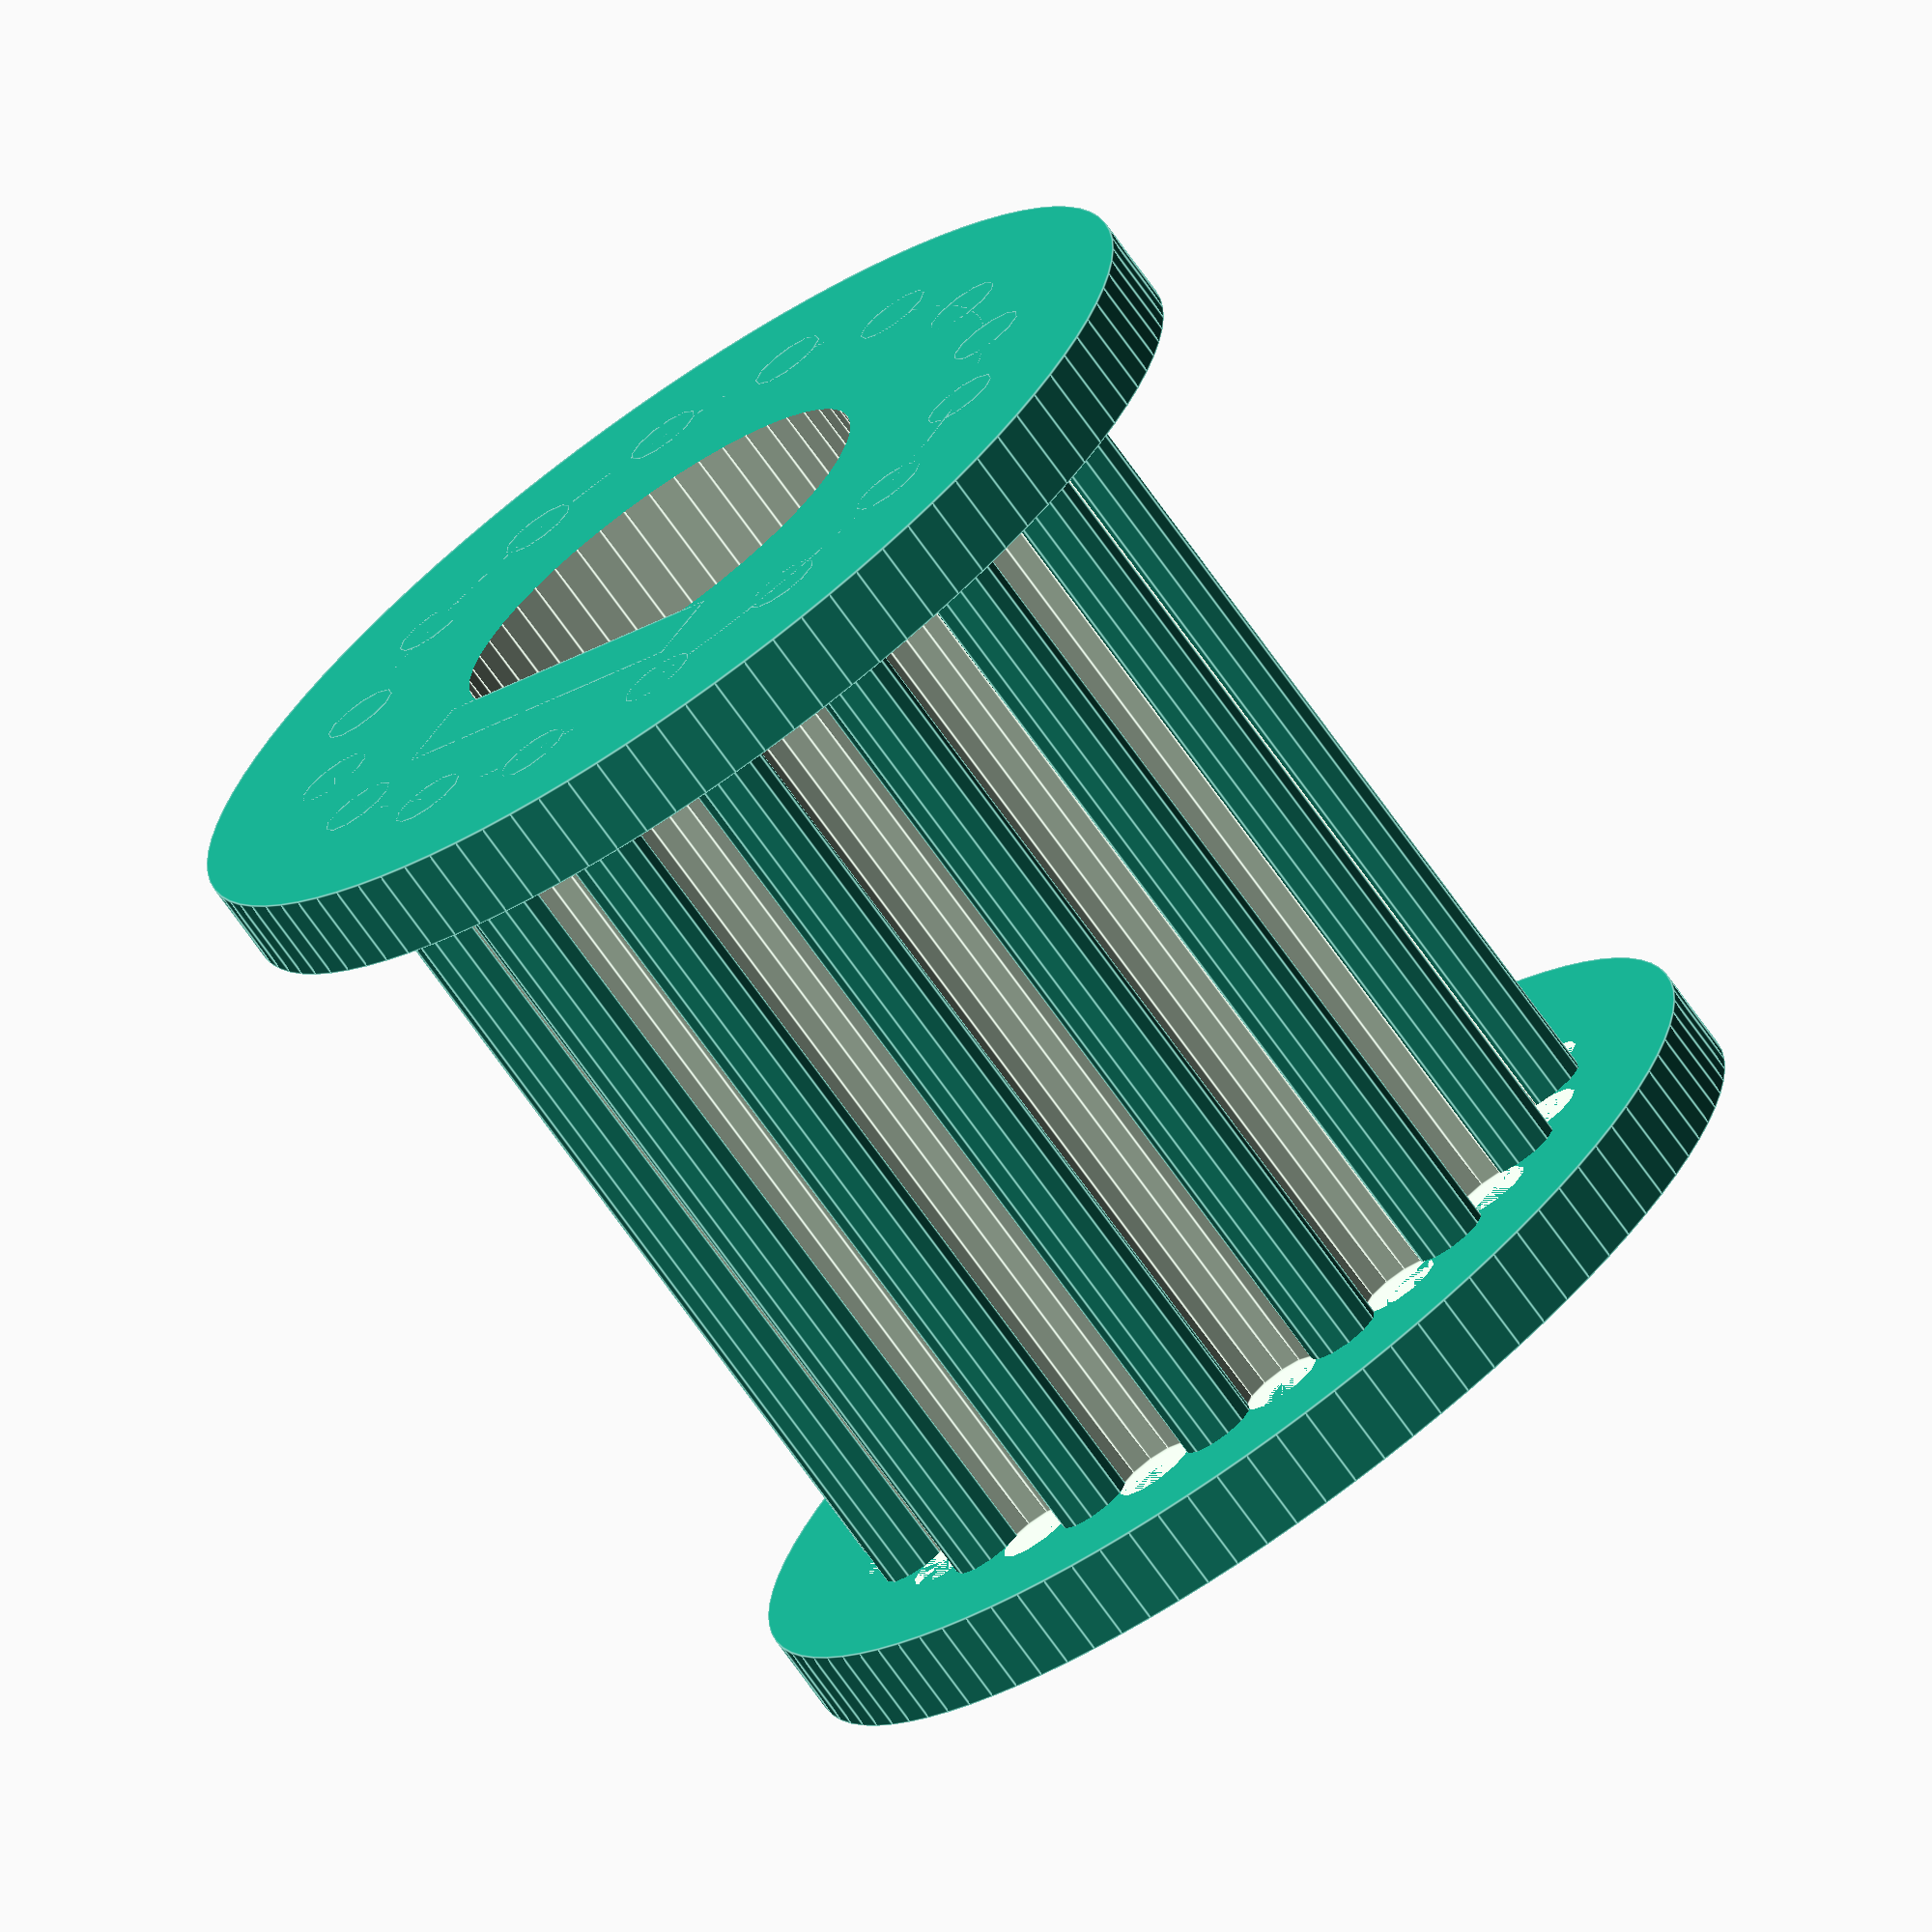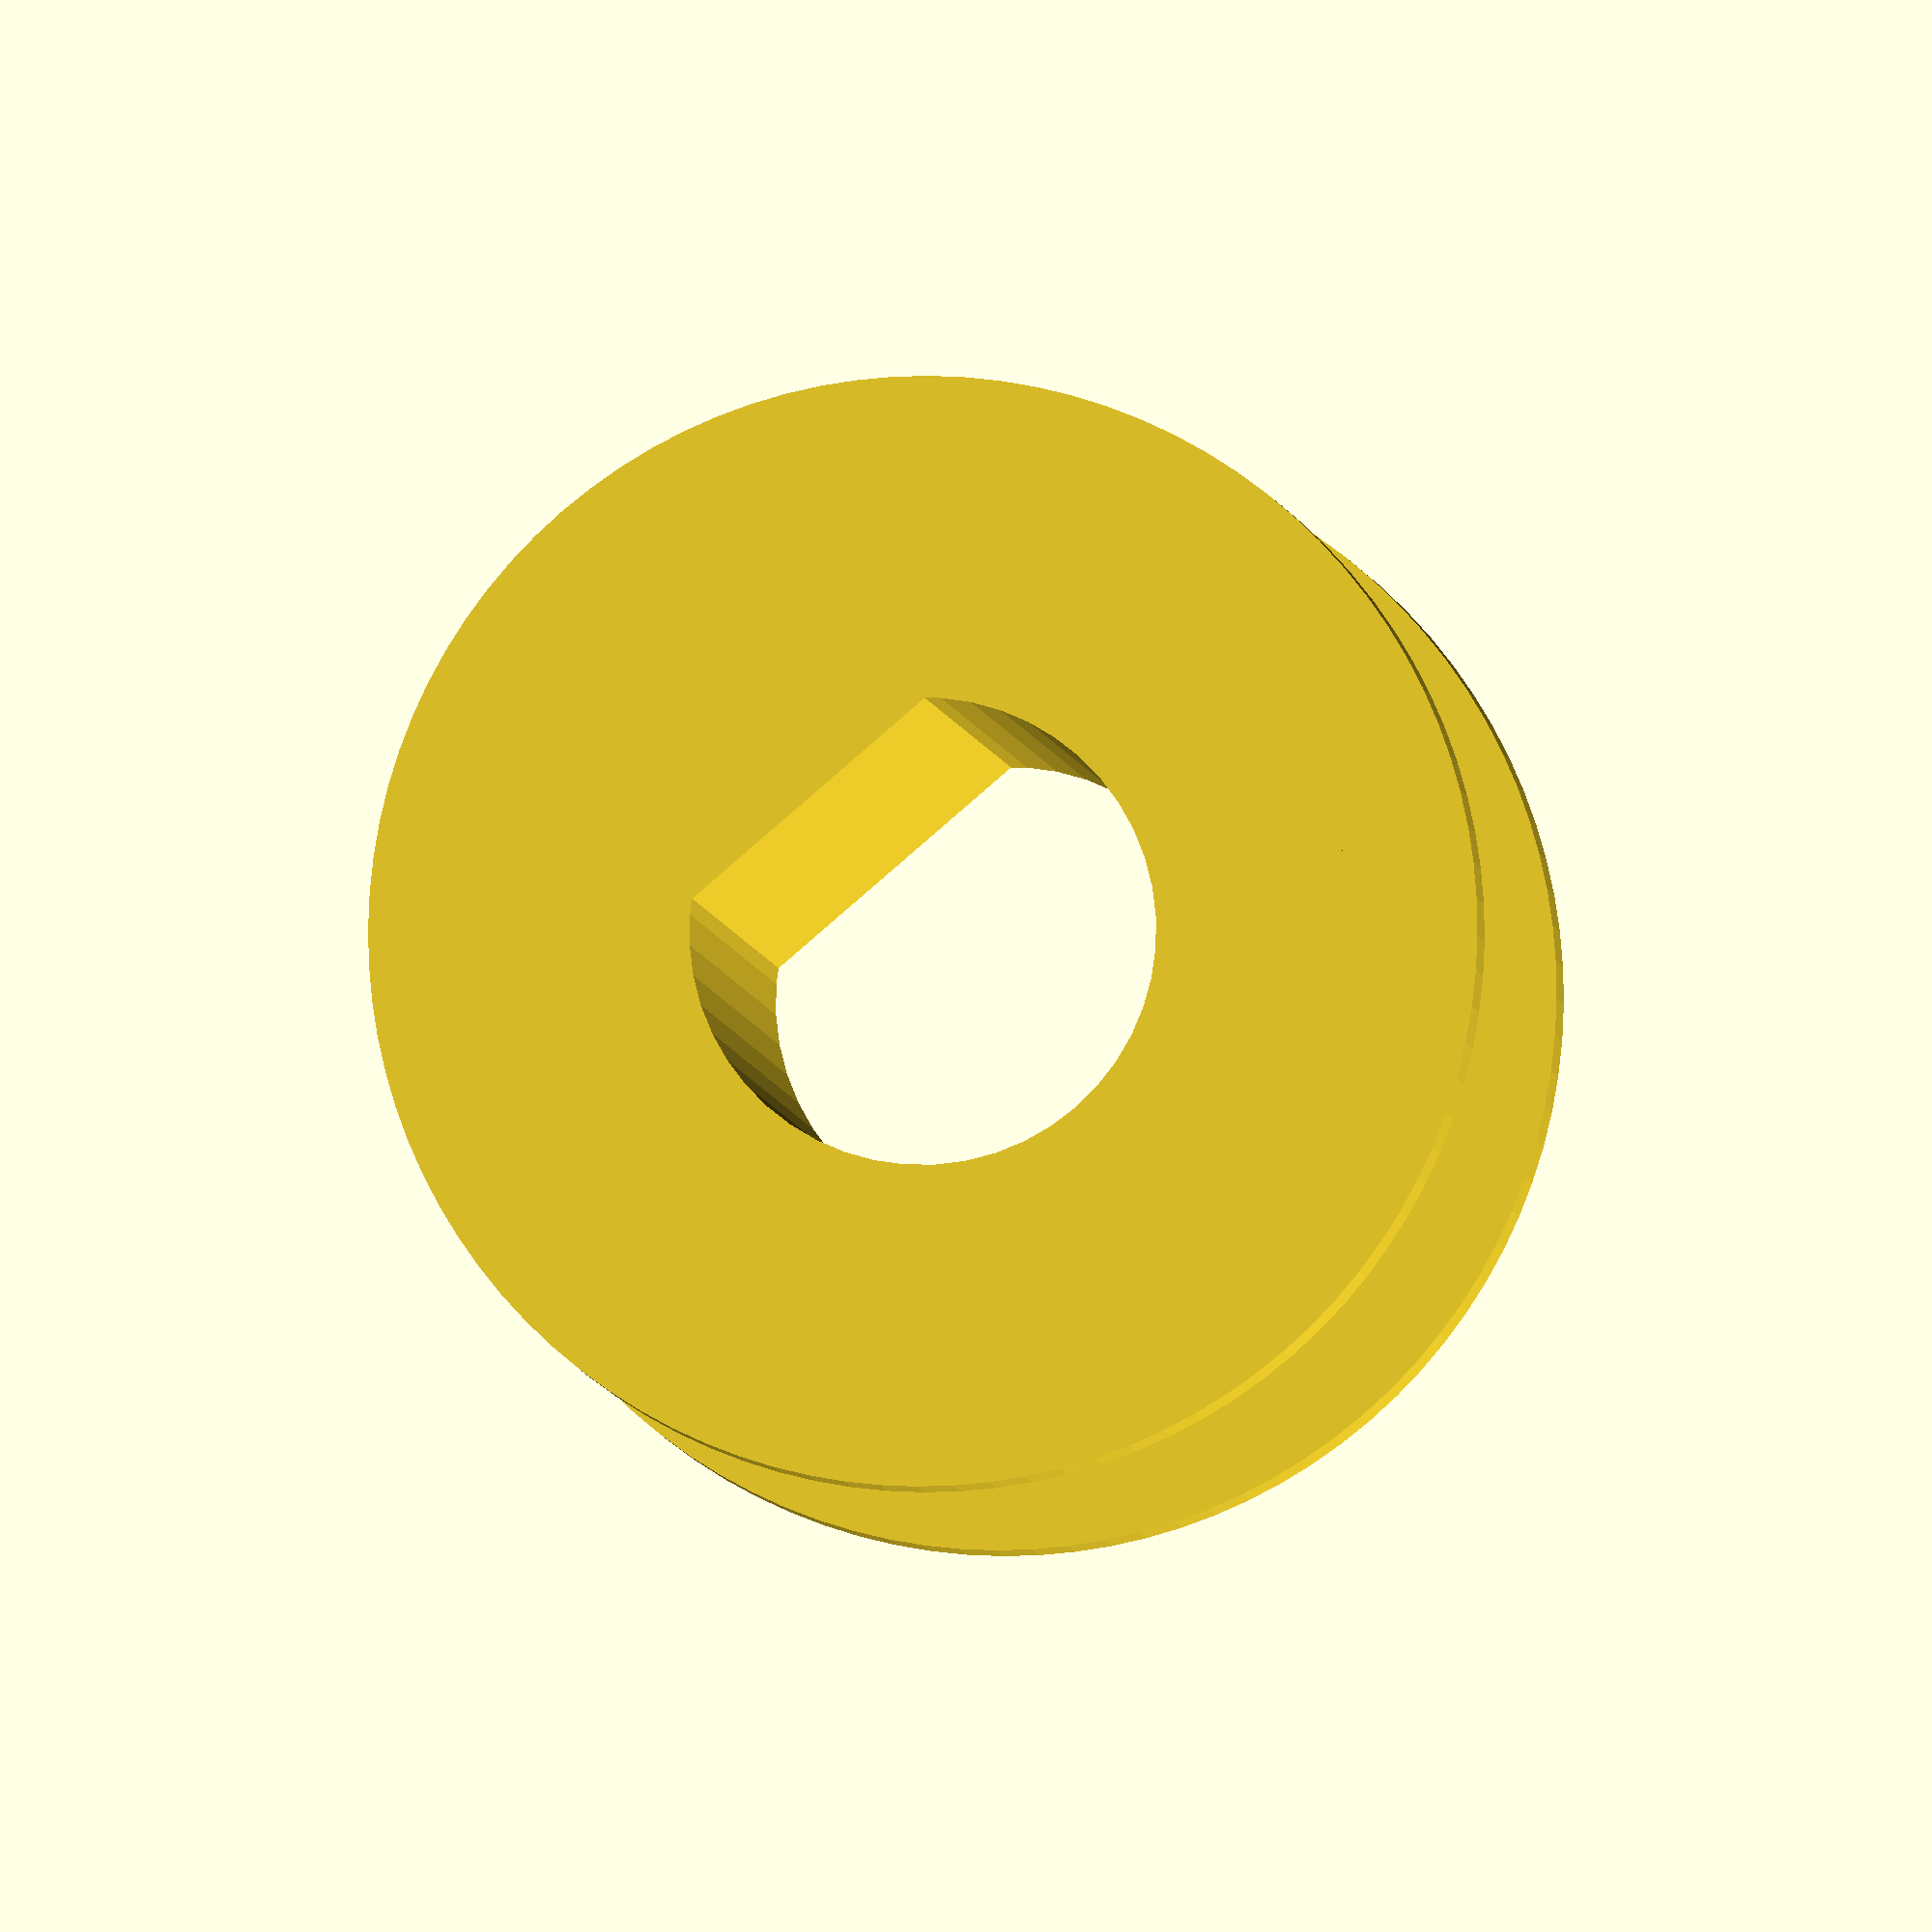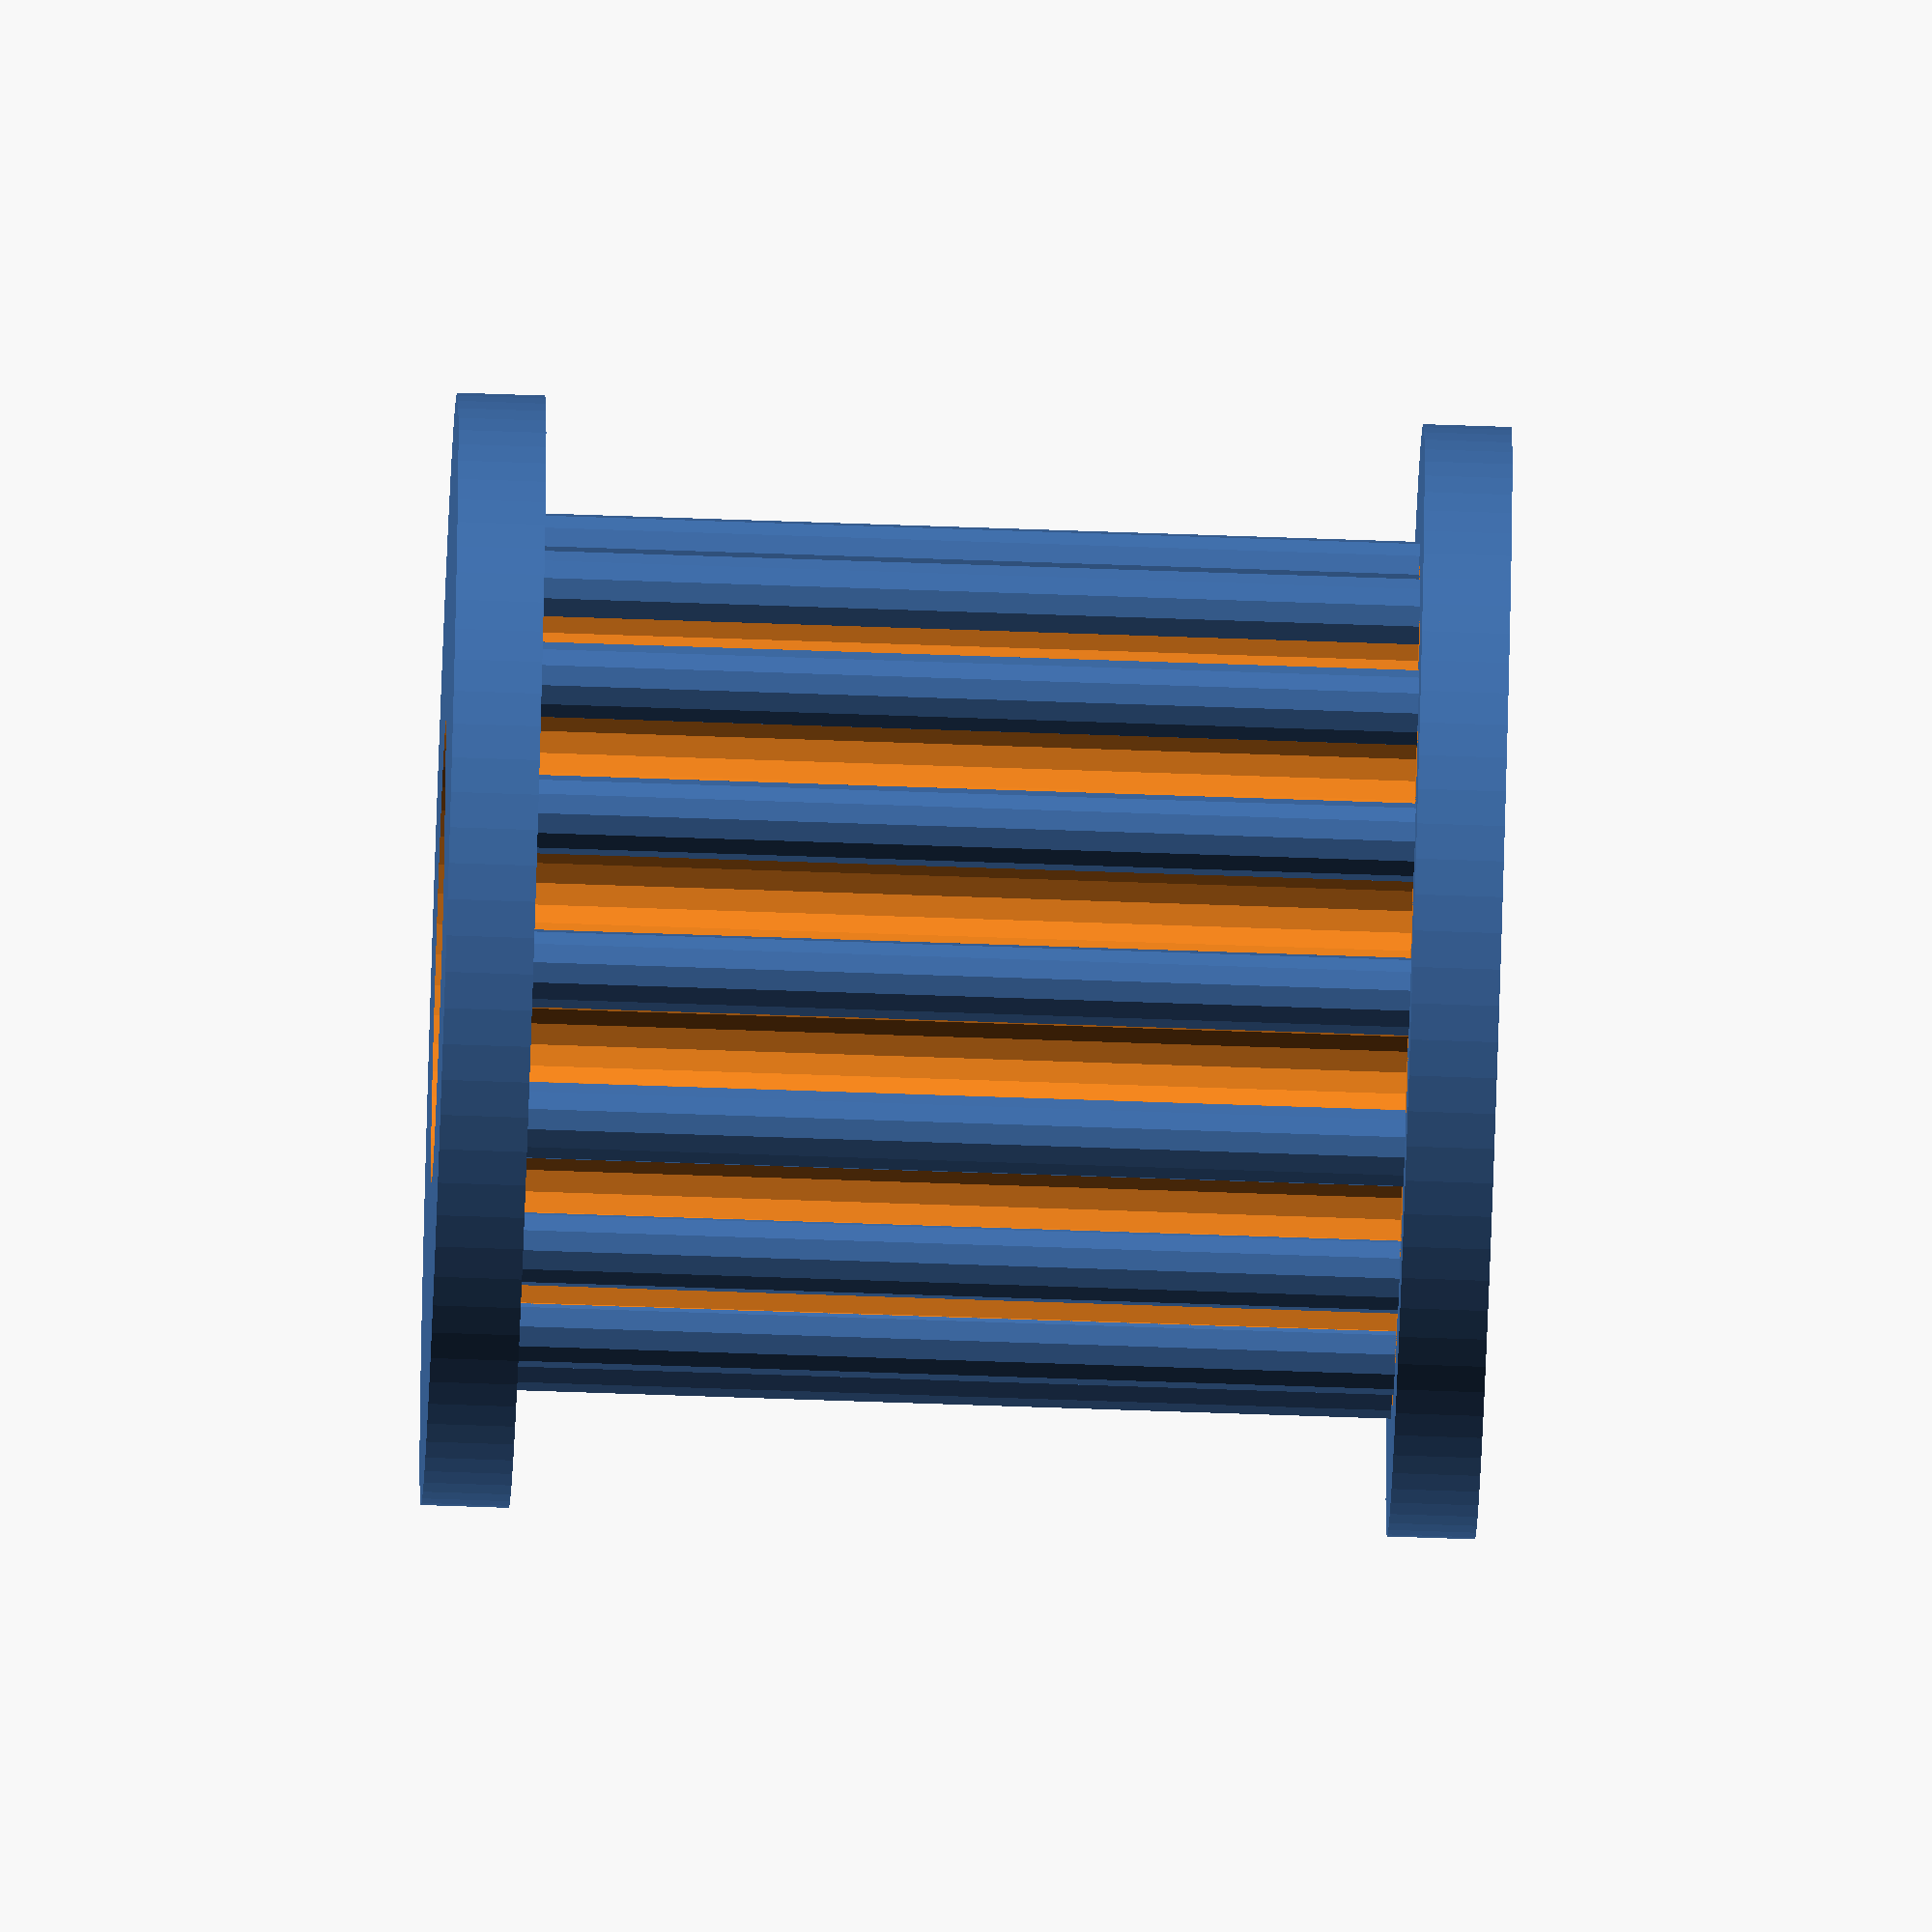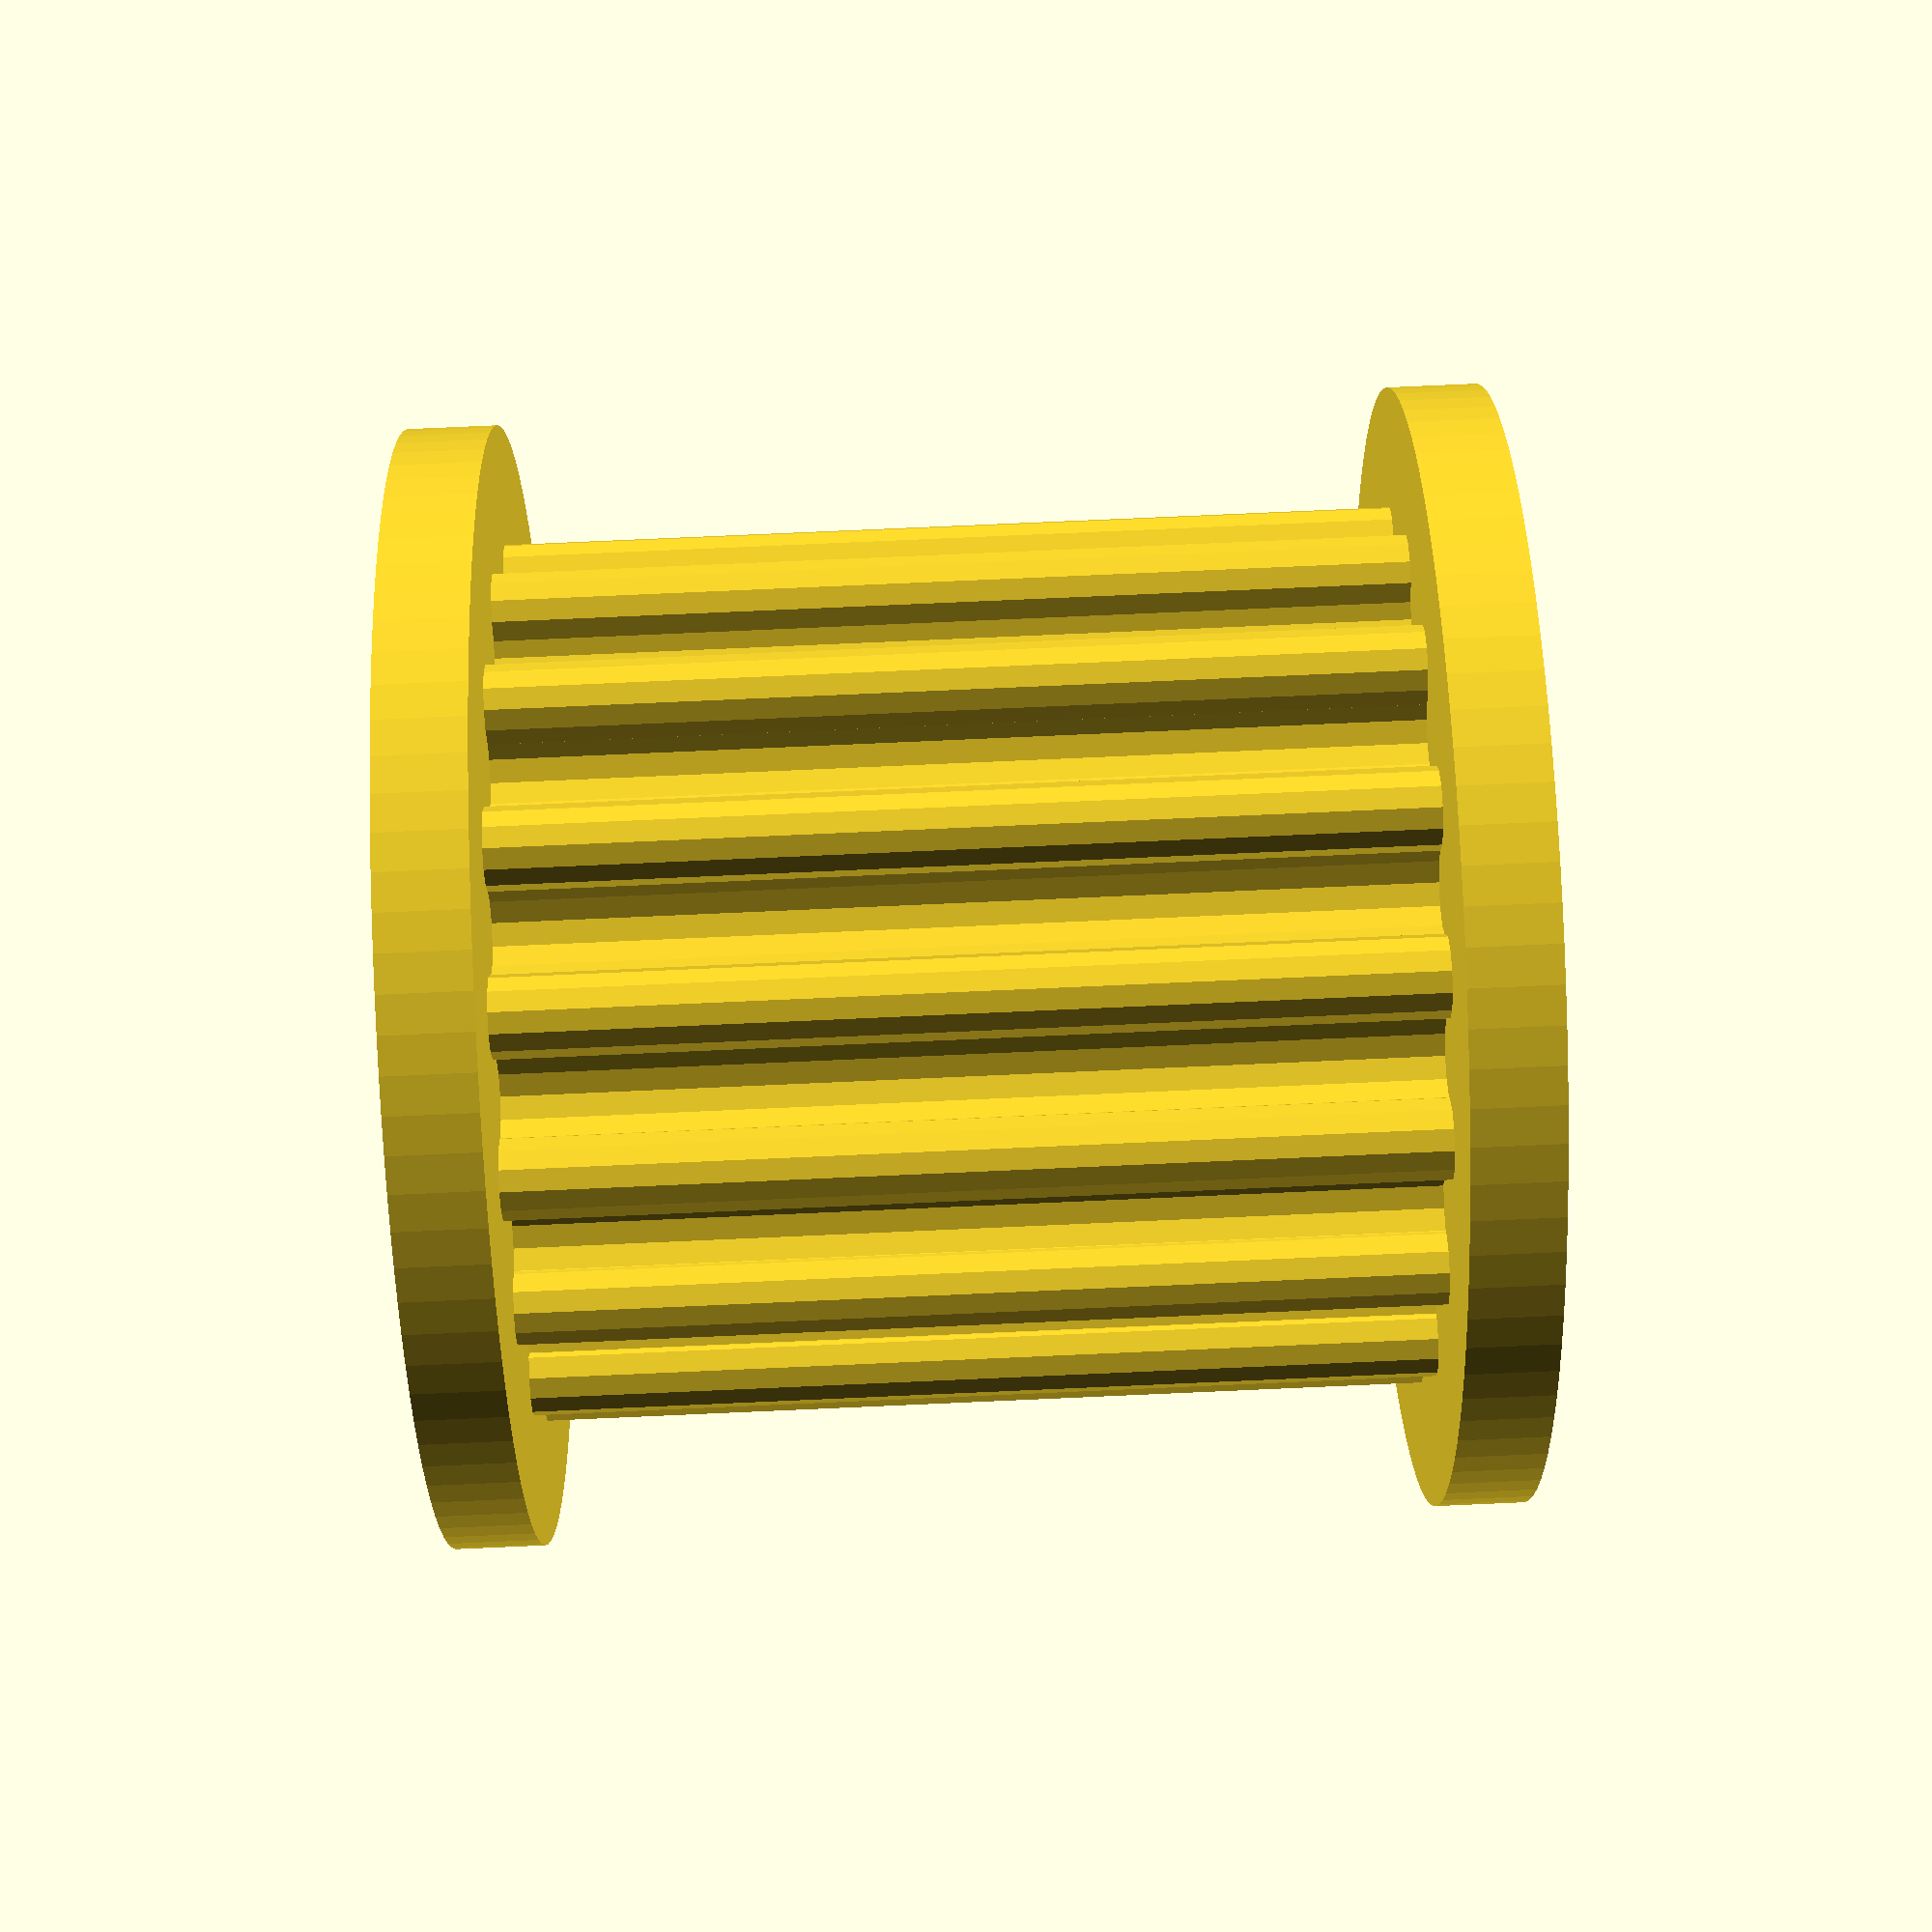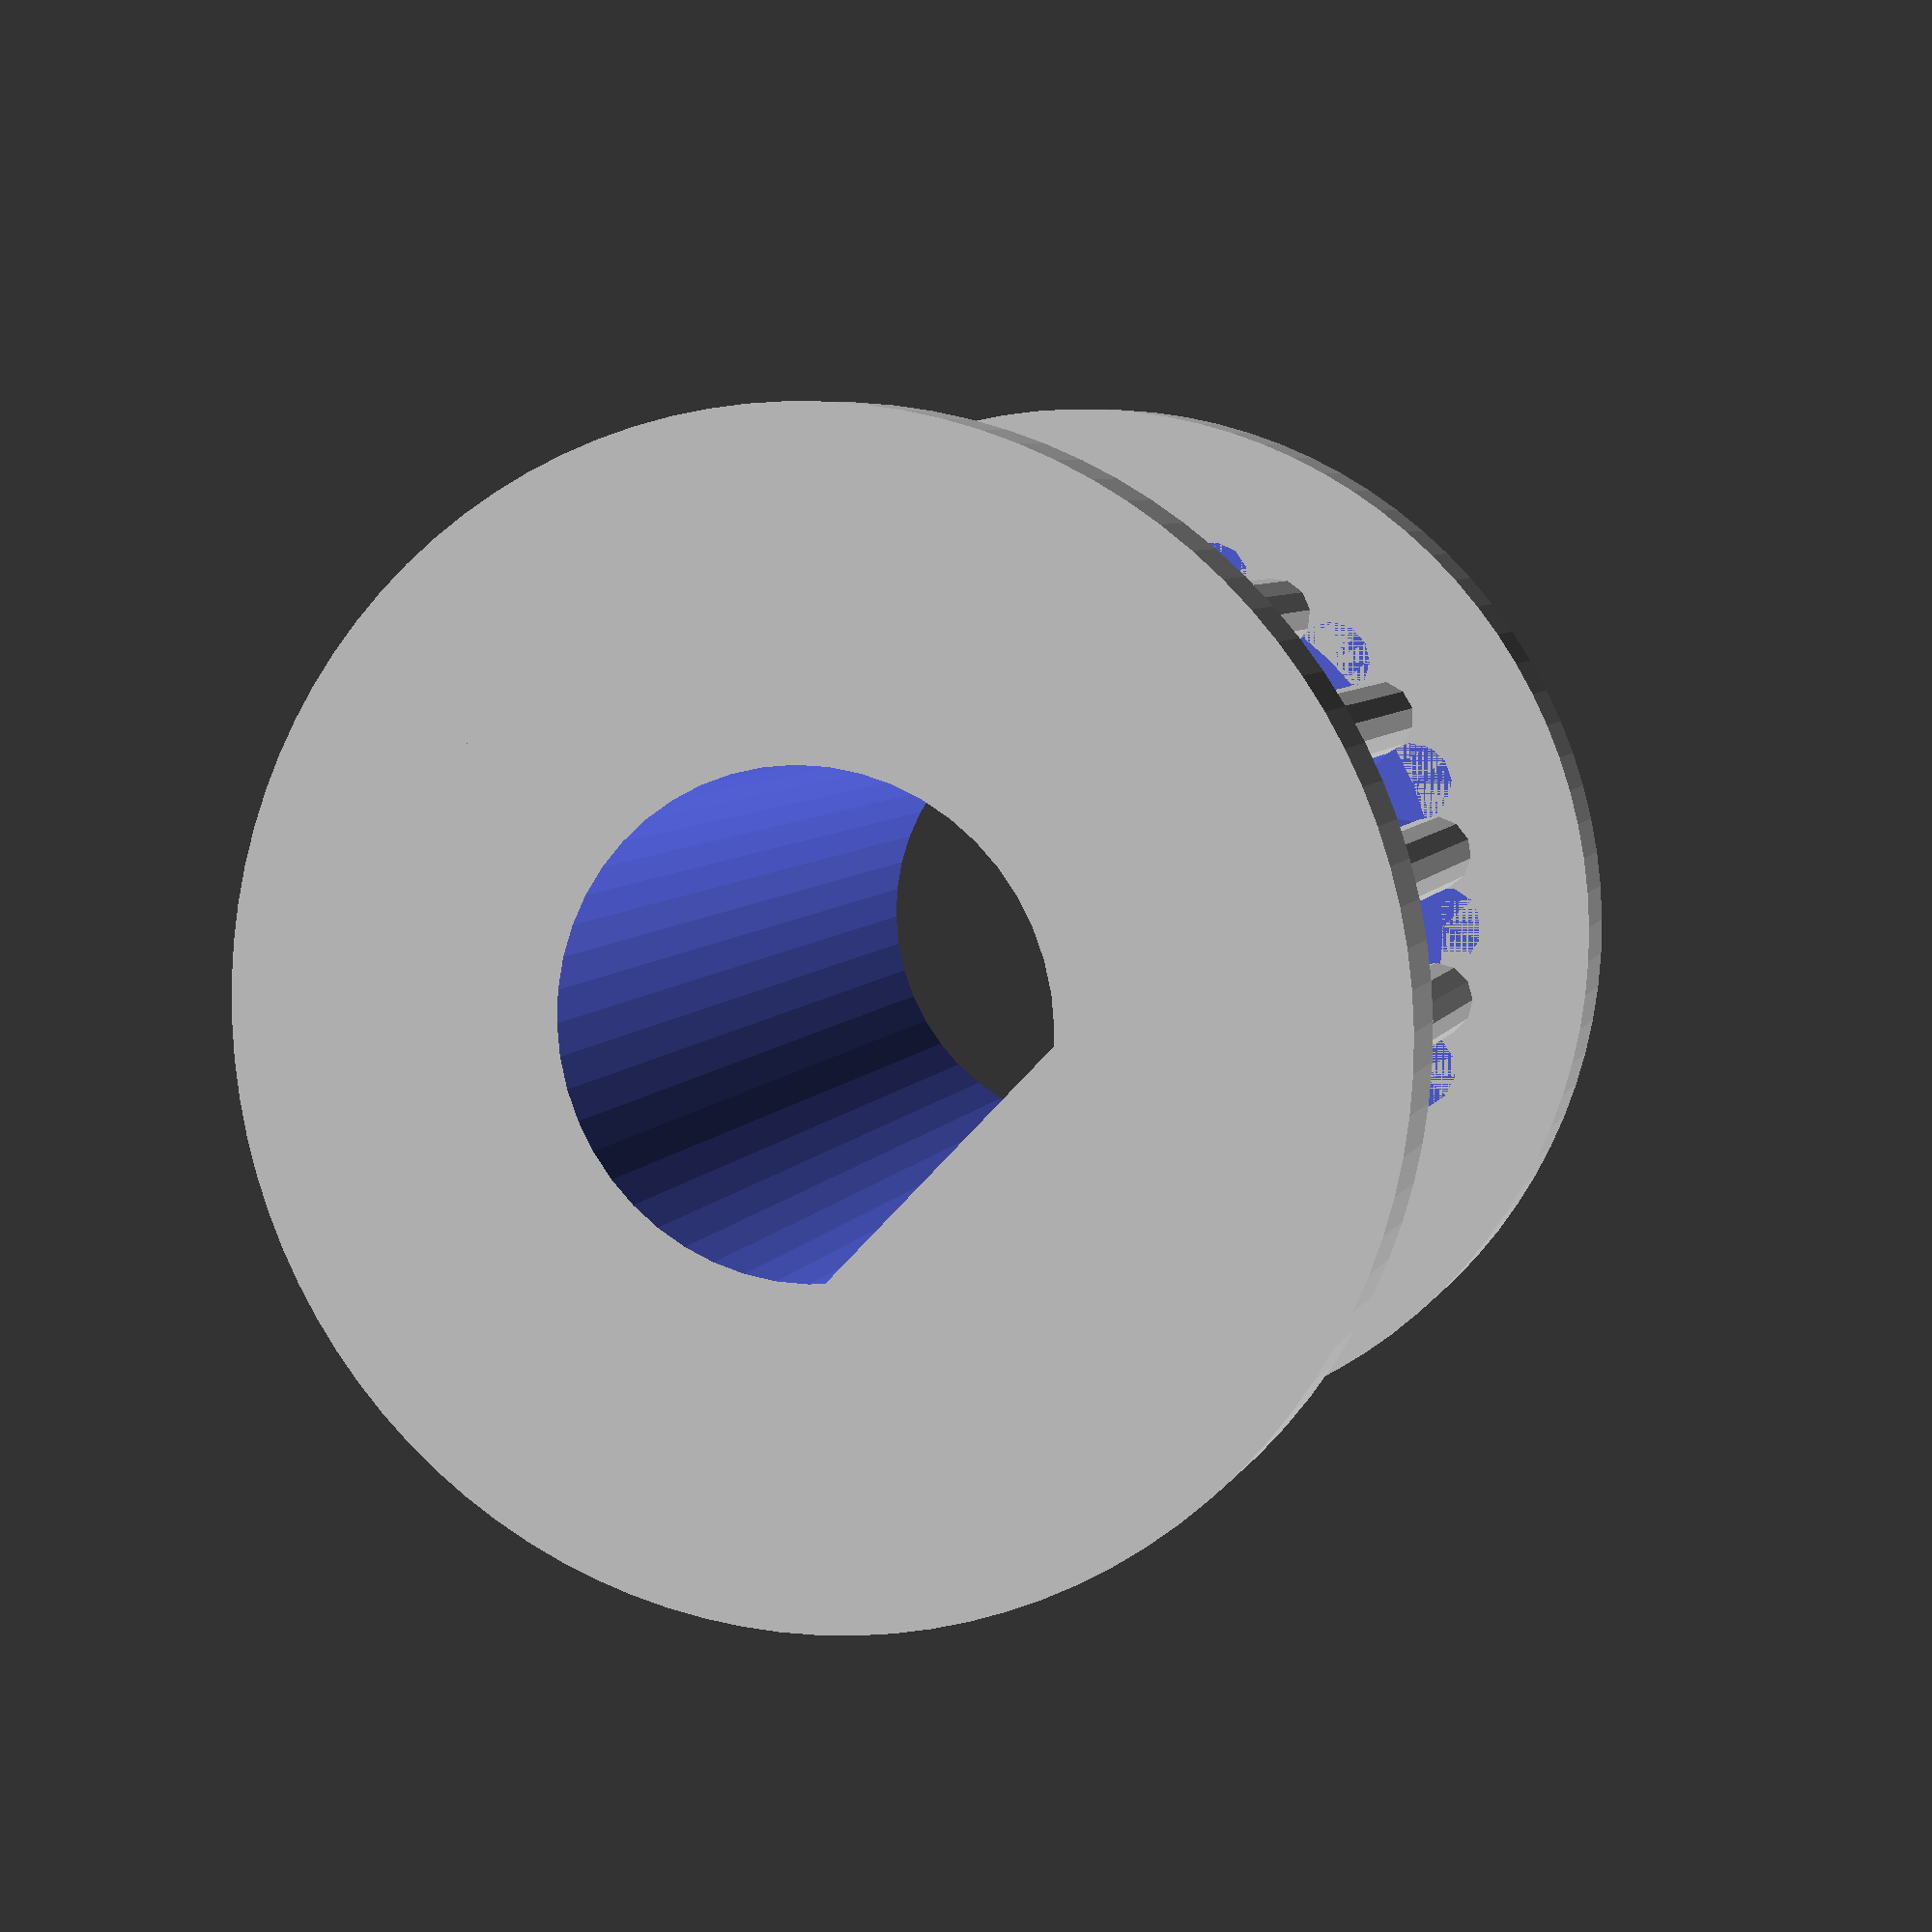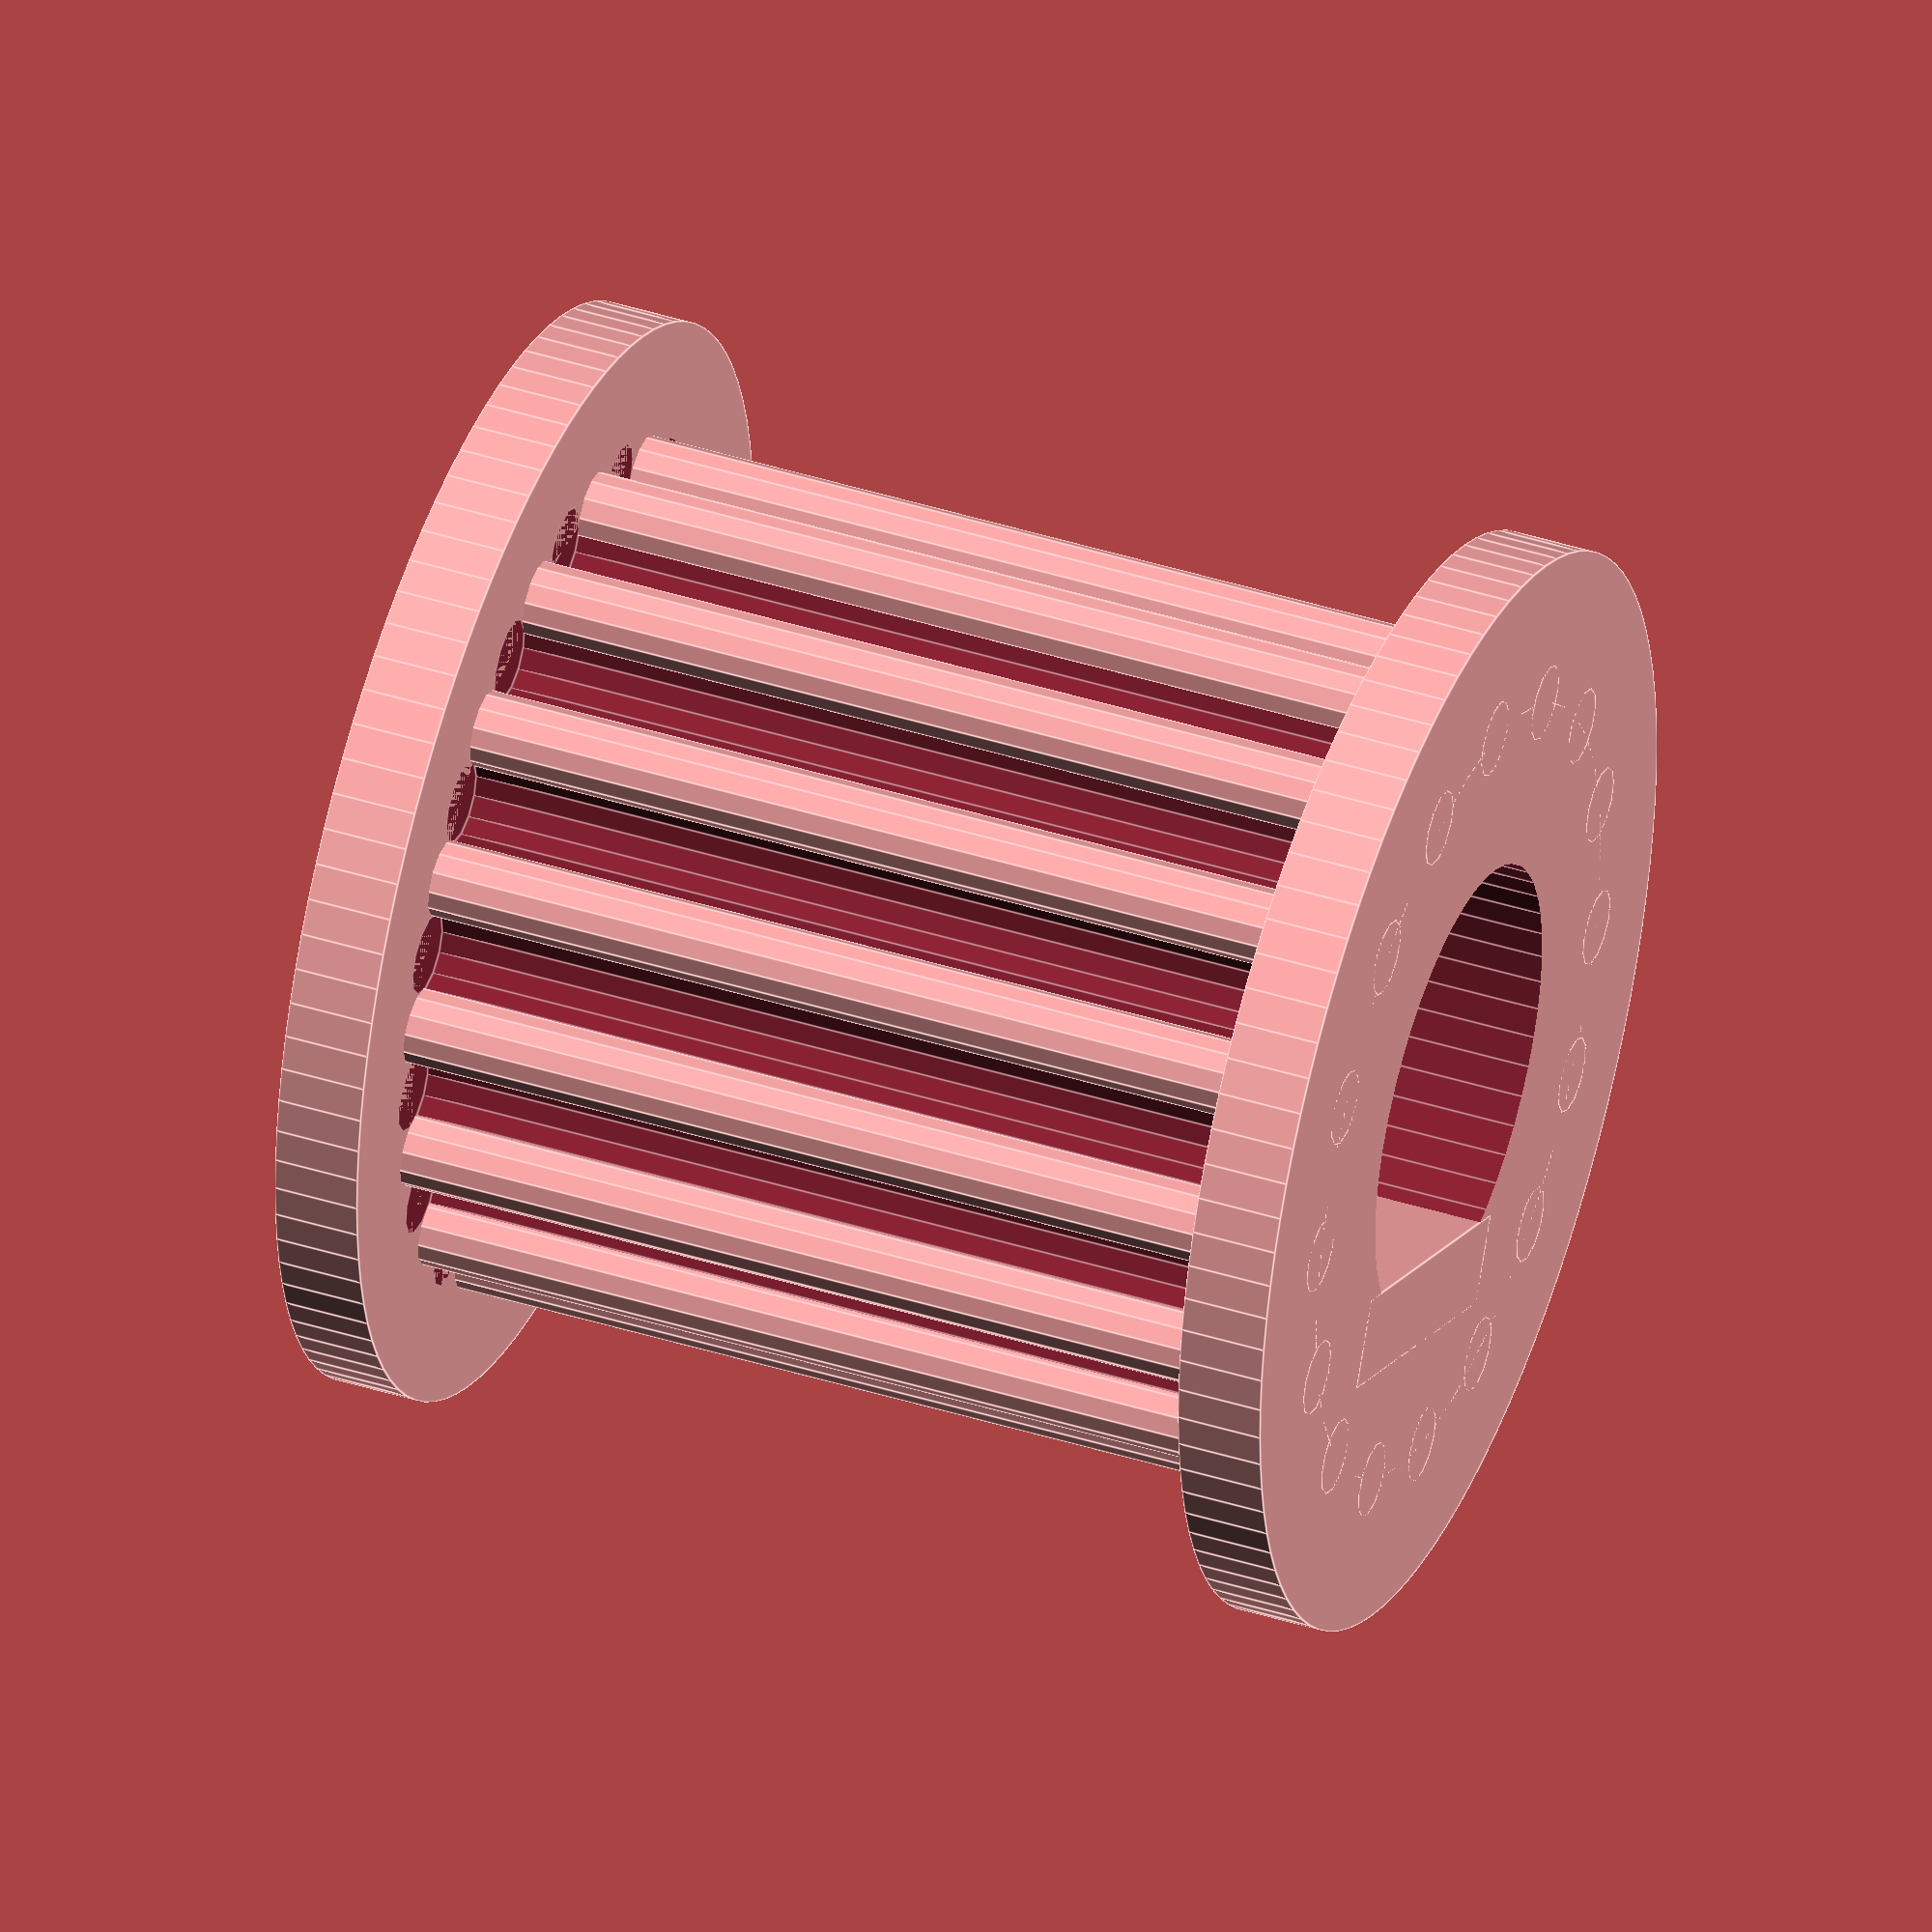
<openscad>
// Takuya Yamaguchi

// ignore variable values
//$fn=48;

//custermizing data

// number of tooth
nt =16;

//shaft diameter		
sd =8;

//gear diameter		
gd=15;

// fringe thickness		
ggdt=1.5;	

// gear hight
gh=18;

//number of fringe		
nf=2;	//[0,1,2]

//fringe size (addtional size over gear diameter)
fs=4;// [0:100]

//fringe angle yes or no
fang="no";//[yes,no]

//fringe rotate
fr=0*1;

//tooth shape	
$fn=12; //[4,5,6,7,8,12]

//Dcut yes or no
Dcut="yes";//[yes,no]

// ignore variable values
gpr=gd*3.14159/4/nt/(1+3.141592/nt/2);	//gear tooth r
gmr=gpr*1.077; 							// gear gap r
ggd=gd+fs; 									// fringe diameter
dh=gh*1; 										//Dcut hight
off= 360/nt/2;  							// tooth offset
//fringe rotate
fr=0*1;
fr1=180*1;
fa=0*1;
fa1=ggdt;





module pgear()

	union(){
	translate([0, 0, 0]) {
		difference() {
         union(){  //gear & fringe
		  translate([0, 0, 0]) cylinder(h = gh, r =gd/2-gpr,$fn=48); //gear

if(fang== "no") {

      if (nf == 1){
          translate([0, 0, gh-ggdt])rotate([fr,0,0])cylinder(h = ggdt, r1= ggd/2,r2=ggd/2-fa, $fn=96); //fringe
      				}
      if (nf == 2){
         translate([0, 0, gh-ggdt])rotate([fr,0,0])cylinder(h = ggdt, r1= ggd/2,r2=ggd/2-fa,$fn=96); //fringe
         translate([0, 0, 0])cylinder(h = ggdt,  r1= ggd/2,r2=ggd/2-fa,$fn=96); //fringe
			}
			}
if(fang== "yes") {

 if (nf == 1){
          translate([0, 0, gh])rotate([fr1,0,0])cylinder(h = ggdt, r1= ggd/2,r2=ggd/2-fa1, $fn=96); //fringe
      				}
      if (nf == 2){
         translate([0, 0, gh])rotate([fr1,0,0])cylinder(h = ggdt, r1= ggd/2,r2=ggd/2-fa1,$fn=96); //fringe
         translate([0, 0, 0])cylinder(h = ggdt,  r1= ggd/2,r2=ggd/2-fa1,$fn=96); //fringe
				}
}
	}		

translate([0, 0, -0.5])  // shaft 
			cylinder(h = gh+2.5, r= sd/2,$fn=48);

		for (i = [0:(nt-1)]) { 		//gear gap
			echo(360*i/nt, sin(360*i/nt)*(gd/2-gpr), cos(360*i/nt)*(gd/2-gpr));
			translate([sin(360*i/nt)*(gd/2-gpr), cos(360*i/nt)*(gd/2-gpr), ggdt*nf*(nf-1)*0.5])
				rotate([0,0,90*(1-2/$fn)-360*i/nt-($fn-1)*off]) cylinder(h = gh-ggdt*nf, r=gmr);
		                      }
     							}
		for (i = [0:(nt-1)]) {  // Gear tooth
			echo(360*i/nt+off, sin(360*i/nt+off)*(gd/2-gpr), cos(360*i/nt+off)*(gd/2-gpr));
			translate([sin(360*i/nt+off)*(gd/2-gpr), cos(360*i/nt+off)*(gd/2-gpr), 0 ])
				rotate([0,0,90*(1-2/$fn)-360*i/nt-$fn*off]) cylinder(h = gh, r=gpr);
		                      }
                

}

 			
	 // Dcut
 if (Dcut== "yes"){
         translate([-(sd/2.1), 0, gh/2]) cube([sd/5,sd*0.8,dh], center = true); // Dcut
       }
}

pgear();

</openscad>
<views>
elev=72.7 azim=235.7 roll=215.5 proj=o view=edges
elev=3.8 azim=130.6 roll=184.7 proj=o view=wireframe
elev=248.6 azim=14.7 roll=92.0 proj=o view=solid
elev=277.9 azim=135.7 roll=87.5 proj=p view=solid
elev=173.9 azim=43.7 roll=163.8 proj=p view=solid
elev=138.3 azim=63.9 roll=69.1 proj=o view=edges
</views>
